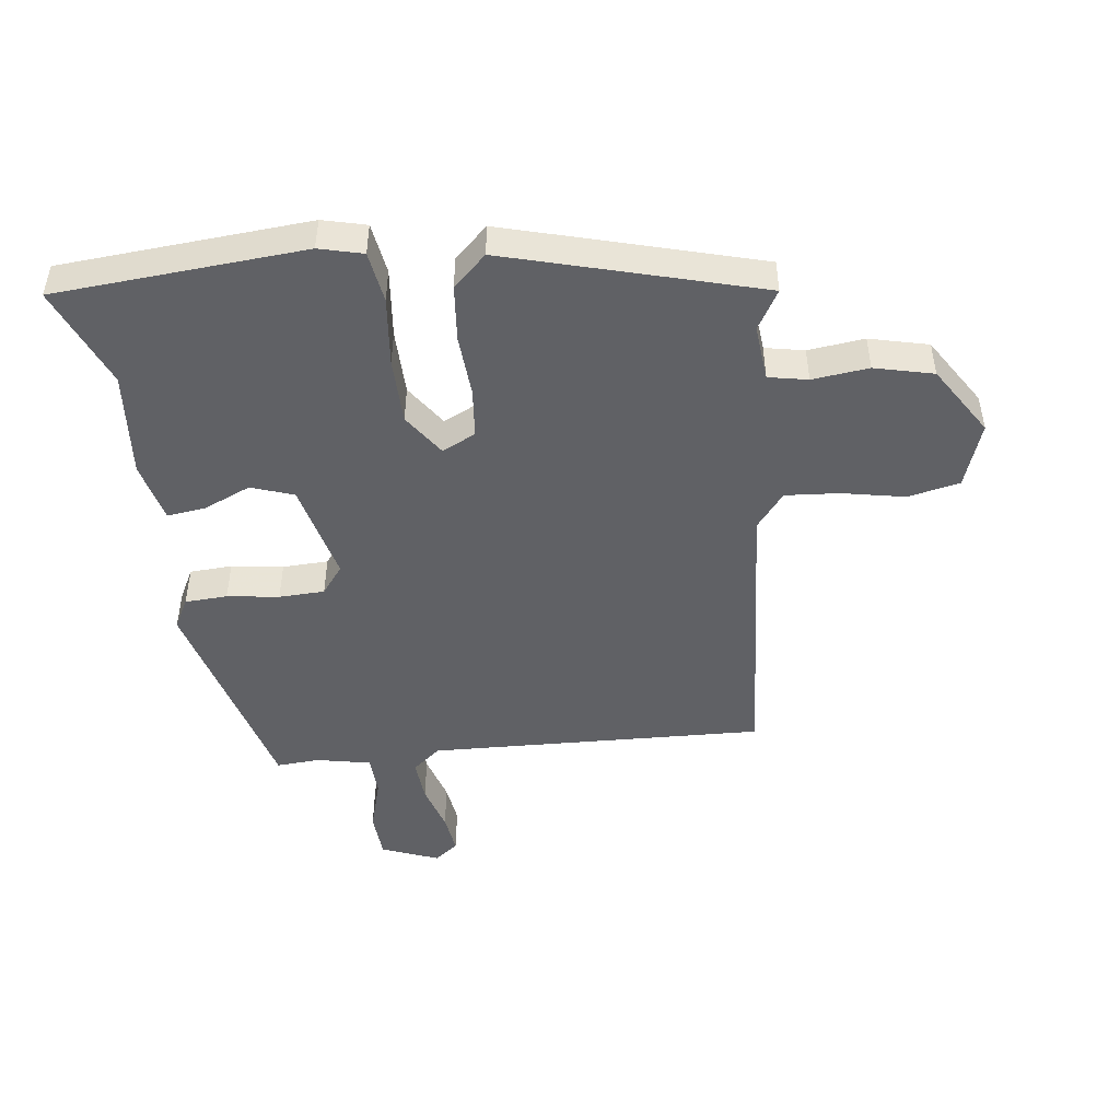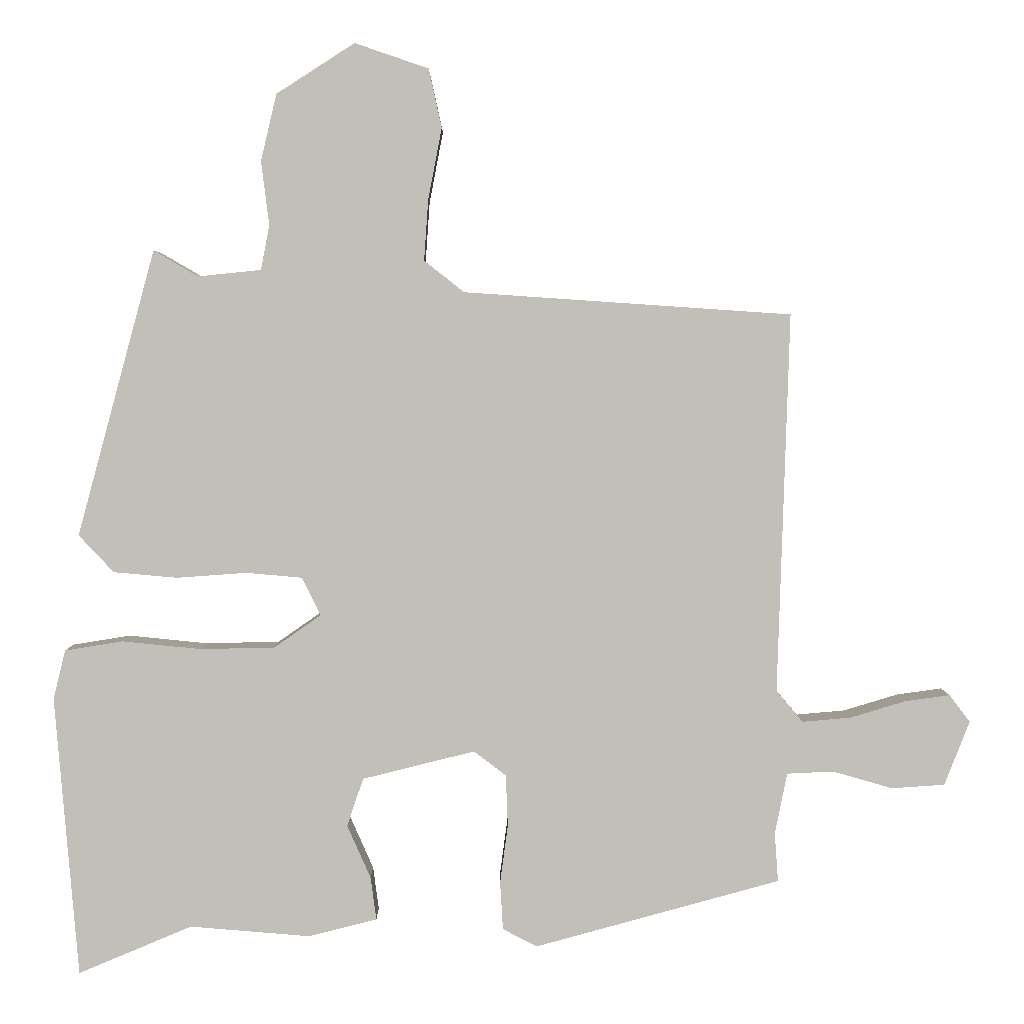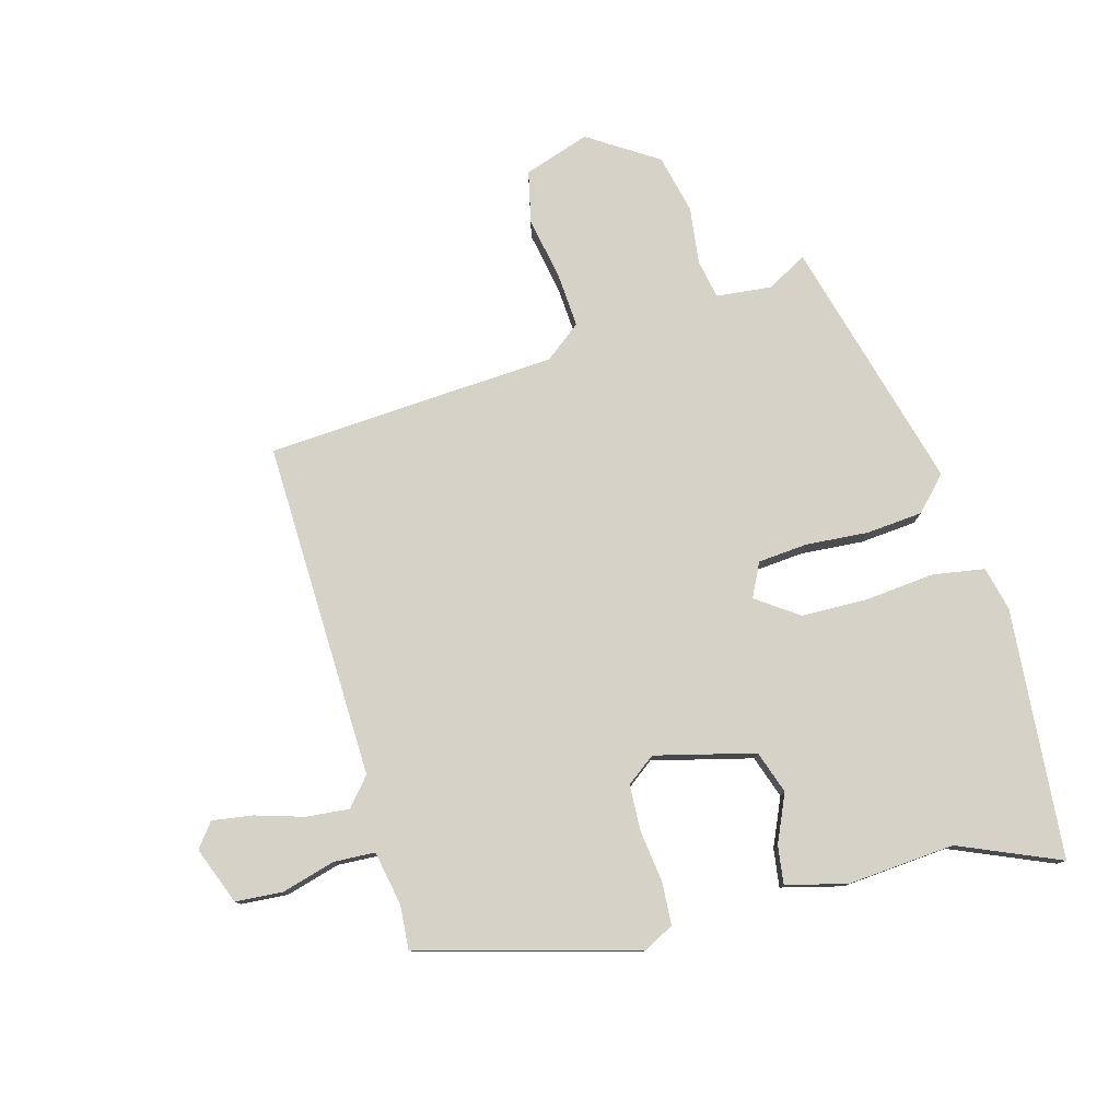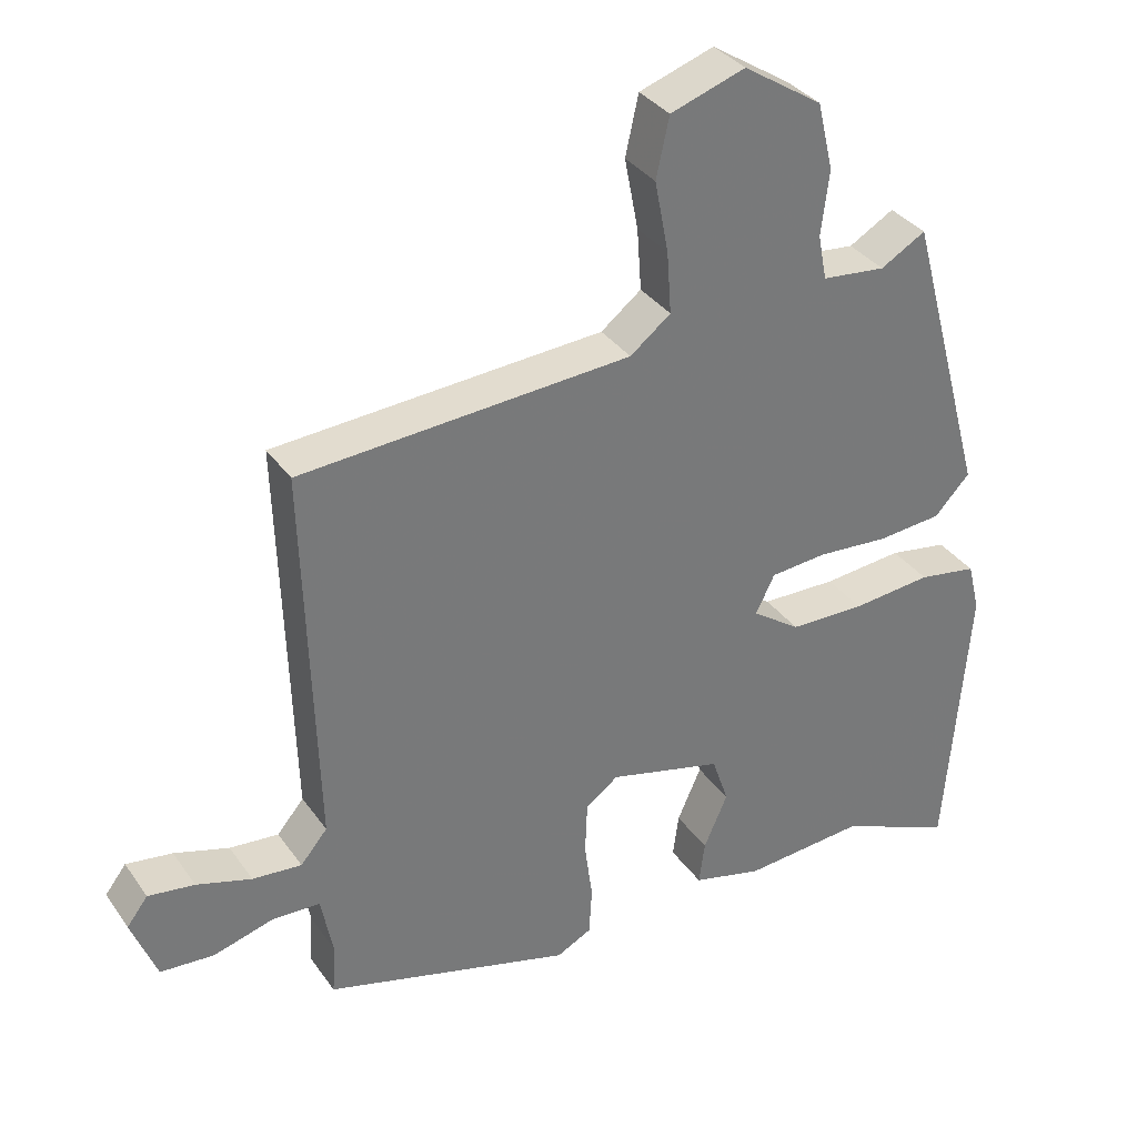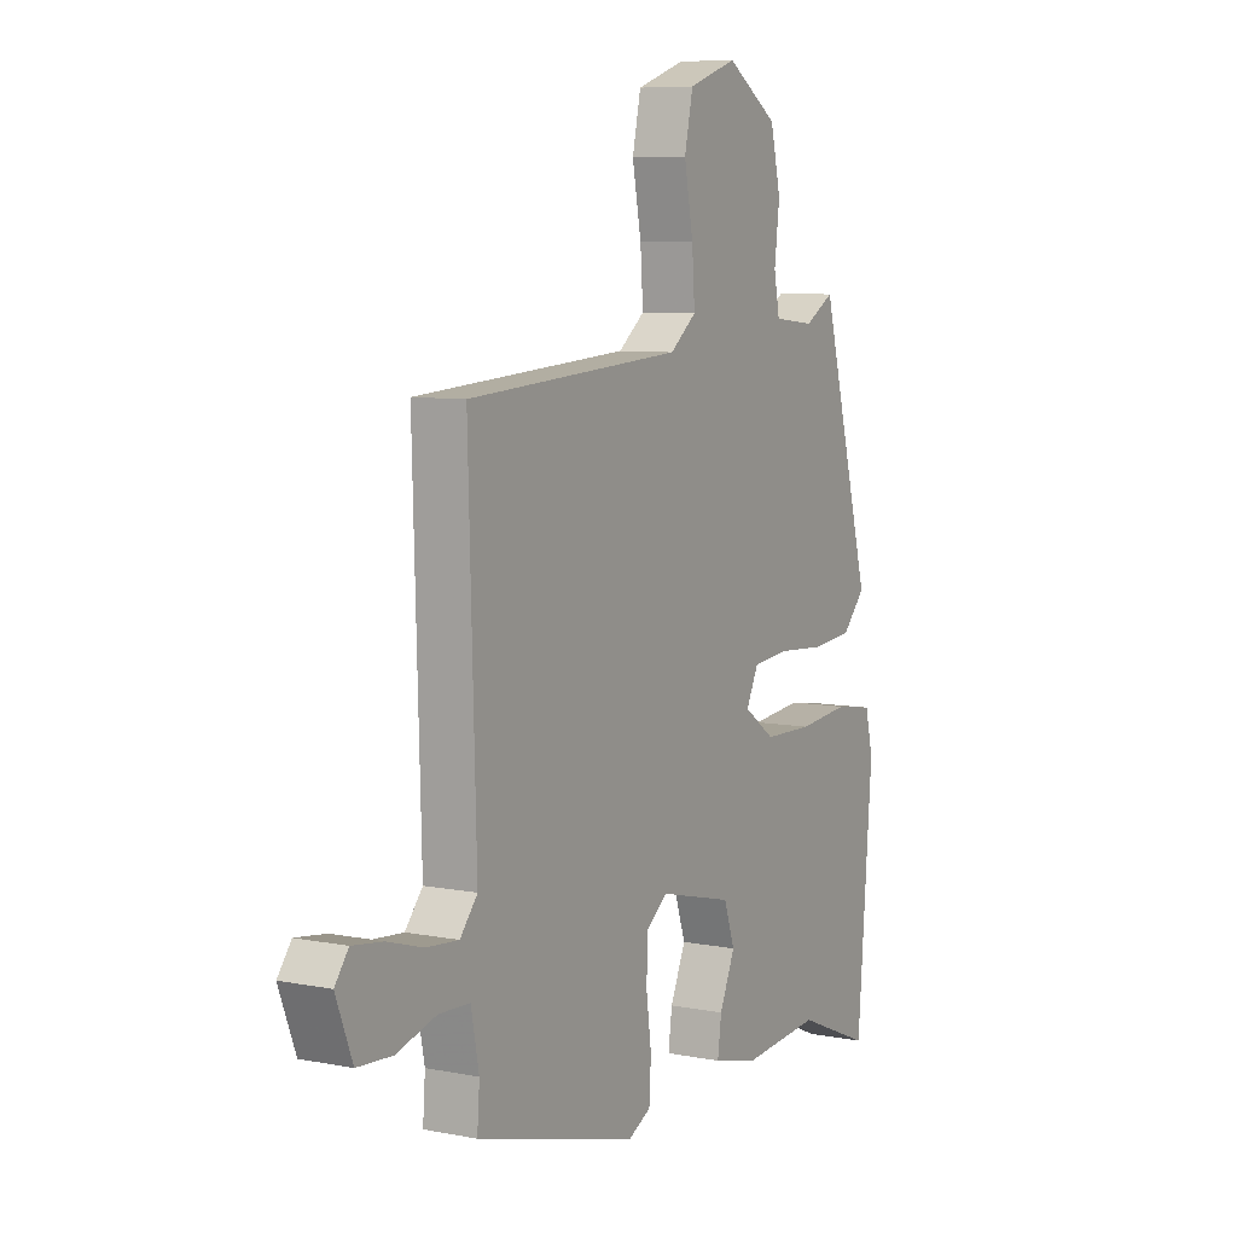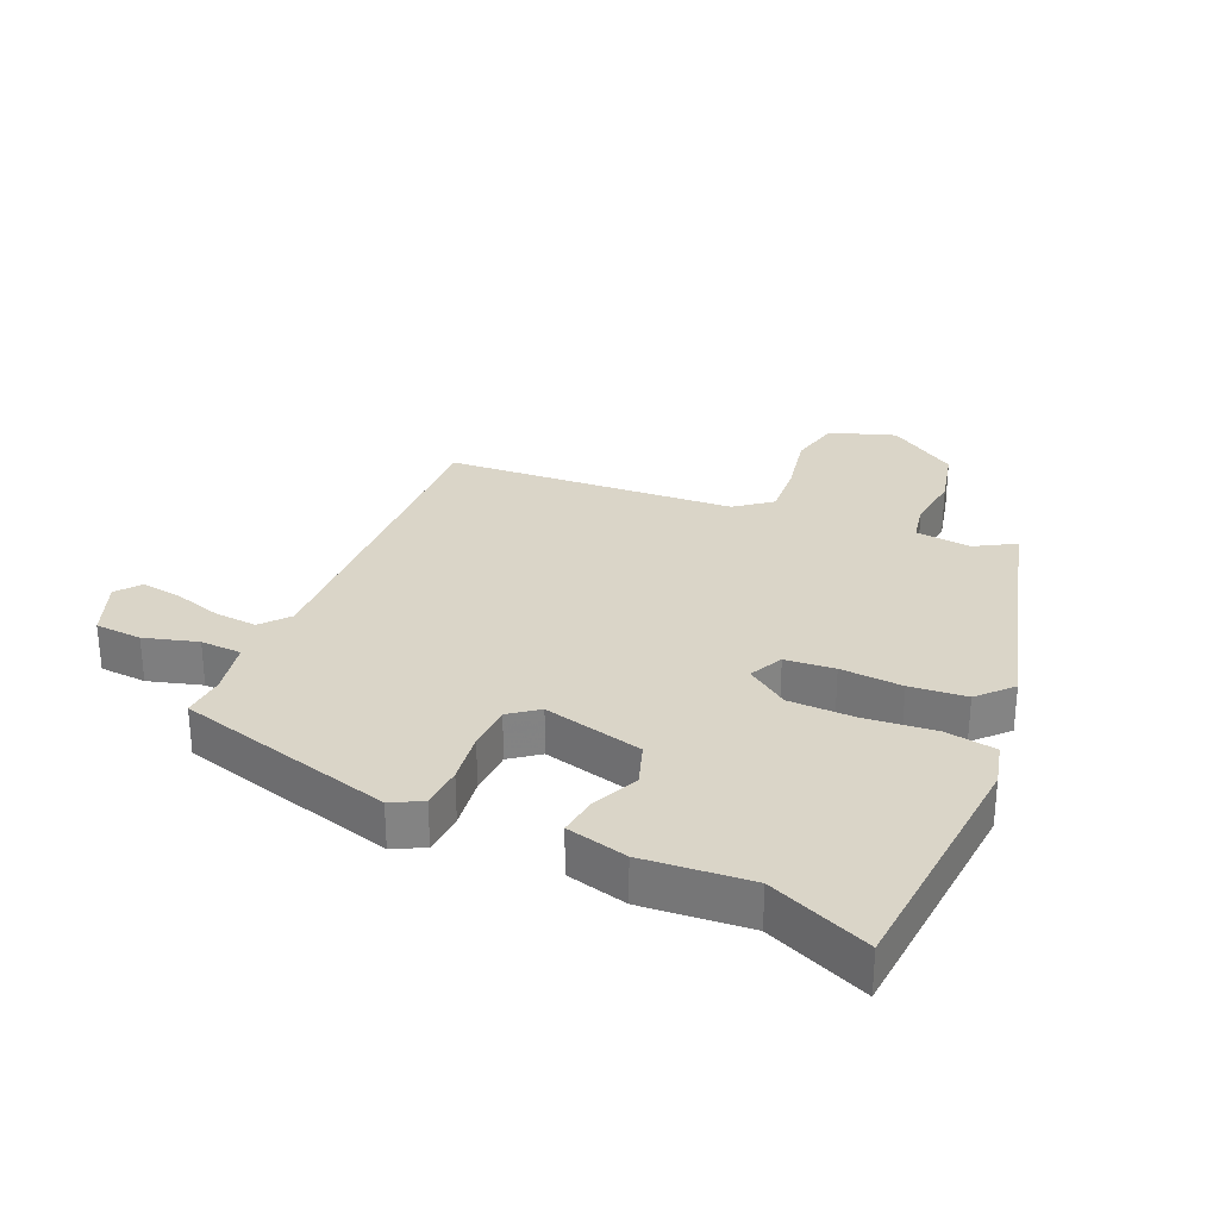
<metadata>
{"format":"obj","ext":"obj","renderer":"f3d","projection":"perspective","resolution":1024,"background":"white","views":[{"elev":-47.6,"azim":-83.2,"up":"+Y"},{"elev":3.8,"azim":-0.2,"up":"+Z"},{"elev":78.6,"azim":164.8,"up":"+Y"},{"elev":34.2,"azim":150.1,"up":"+Z"},{"elev":7.6,"azim":119.1,"up":"+Z"},{"elev":29.3,"azim":-156.4,"up":"+Y"}]}
</metadata>
<code>
v 0.481 0.07 -0.374
v 0.138 0.07 -0.468
v 0.09 0.07 -0.443
v 0.086 0.07 -0.376
v 0.097 0.07 -0.294
v 0.094 0.07 -0.222
v 0.049 0.07 -0.188
v -0.108 0.07 -0.227
v -0.131 0.07 -0.294
v -0.098 0.07 -0.369
v -0.09 0.07 -0.429
v -0.186 0.07 -0.453
v -0.354 0.07 -0.439
v -0.513 0.07 -0.506
v -0.545 0.07 -0.113
v -0.528 0.07 -0.044
v -0.447 0.07 -0.031
v -0.337 0.07 -0.042
v -0.233 0.07 -0.04
v -0.167 0.07 0.006
v -0.193 0.07 0.059
v -0.271 0.07 0.066
v -0.369 0.07 0.059
v -0.458 0.07 0.067
v -0.507 0.07 0.119
v -0.398 0.07 0.518
v -0.336 0.07 0.482
v -0.248 0.07 0.491
v -0.236 0.07 0.553
v -0.247 0.07 0.642
v -0.225 0.07 0.735
v -0.116 0.07 0.805
v -0.013 0.07 0.77
v 0.005 0.07 0.688
v -0.014 0.07 0.589
v -0.02 0.07 0.504
v 0.036 0.07 0.46
v 0.493 0.07 0.429
v 0.477 0.07 -0.102
v 0.514 0.07 -0.146
v 0.582 0.07 -0.14
v 0.658 0.07 -0.117
v 0.722 0.07 -0.108
v 0.751 0.07 -0.146
v 0.716 0.07 -0.236
v 0.642 0.07 -0.241
v 0.558 0.07 -0.217
v 0.493 0.07 -0.22
v 0.476 0.07 -0.306
v 0.481 0 -0.374
v 0.138 0 -0.468
v 0.09 0 -0.443
v 0.086 0 -0.376
v 0.097 0 -0.294
v 0.094 0 -0.222
v 0.049 0 -0.188
v -0.108 0 -0.227
v -0.131 0 -0.294
v -0.098 0 -0.369
v -0.09 0 -0.429
v -0.186 0 -0.453
v -0.354 0 -0.439
v -0.513 0 -0.506
v -0.545 0 -0.113
v -0.528 0 -0.044
v -0.447 0 -0.031
v -0.337 0 -0.042
v -0.233 0 -0.04
v -0.167 0 0.006
v -0.193 0 0.059
v -0.271 0 0.066
v -0.369 0 0.059
v -0.458 0 0.067
v -0.507 0 0.119
v -0.398 0 0.518
v -0.336 0 0.482
v -0.248 0 0.491
v -0.236 0 0.553
v -0.247 0 0.642
v -0.225 0 0.735
v -0.116 0 0.805
v -0.013 0 0.77
v 0.005 0 0.688
v -0.014 0 0.589
v -0.02 0 0.504
v 0.036 0 0.46
v 0.493 0 0.429
v 0.477 0 -0.102
v 0.514 0 -0.146
v 0.582 0 -0.14
v 0.658 0 -0.117
v 0.722 0 -0.108
v 0.751 0 -0.146
v 0.716 0 -0.236
v 0.642 0 -0.241
v 0.558 0 -0.217
v 0.493 0 -0.22
v 0.476 0 -0.306
f 45 46 47
f 44 45 47
f 43 44 47
f 42 43 47
f 41 42 47
f 40 41 47 48
f 39 40 48
f 37 38 39
f 39 48 49
f 37 39 49
f 36 37 49
f 33 34 35
f 32 33 35
f 31 32 35
f 30 31 35
f 29 30 35
f 28 29 35 36
f 36 49 1
f 28 36 1
f 27 28 1
f 25 26 27
f 24 25 27
f 23 24 27
f 22 23 27
f 16 17 18
f 15 16 18
f 14 15 18
f 13 14 18
f 12 13 18
f 11 12 18
f 10 11 18
f 9 10 18
f 8 9 18 19
f 7 8 19 20
f 3 4 5
f 2 3 5
f 1 2 5
f 1 5 6
f 7 20 21
f 6 7 21
f 1 6 21
f 27 1 21
f 21 22 27
f 96 95 94
f 96 94 93
f 96 93 92
f 96 92 91
f 96 91 90
f 97 96 90 89
f 97 89 88
f 88 87 86
f 98 97 88
f 98 88 86
f 98 86 85
f 84 83 82
f 84 82 81
f 84 81 80
f 84 80 79
f 84 79 78
f 85 84 78 77
f 50 98 85
f 50 85 77
f 50 77 76
f 76 75 74
f 76 74 73
f 76 73 72
f 76 72 71
f 67 66 65
f 67 65 64
f 67 64 63
f 67 63 62
f 67 62 61
f 67 61 60
f 67 60 59
f 67 59 58
f 68 67 58 57
f 69 68 57 56
f 54 53 52
f 54 52 51
f 54 51 50
f 55 54 50
f 70 69 56
f 70 56 55
f 70 55 50
f 70 50 76
f 76 71 70
f 1 50 51 2
f 2 51 52 3
f 3 52 53 4
f 4 53 54 5
f 5 54 55 6
f 6 55 56 7
f 7 56 57 8
f 8 57 58 9
f 9 58 59 10
f 10 59 60 11
f 11 60 61 12
f 12 61 62 13
f 13 62 63 14
f 14 63 64 15
f 15 64 65 16
f 16 65 66 17
f 17 66 67 18
f 18 67 68 19
f 19 68 69 20
f 20 69 70 21
f 21 70 71 22
f 22 71 72 23
f 23 72 73 24
f 24 73 74 25
f 25 74 75 26
f 26 75 76 27
f 27 76 77 28
f 28 77 78 29
f 29 78 79 30
f 30 79 80 31
f 31 80 81 32
f 32 81 82 33
f 33 82 83 34
f 34 83 84 35
f 35 84 85 36
f 36 85 86 37
f 37 86 87 38
f 38 87 88 39
f 39 88 89 40
f 40 89 90 41
f 41 90 91 42
f 42 91 92 43
f 43 92 93 44
f 44 93 94 45
f 45 94 95 46
f 46 95 96 47
f 47 96 97 48
f 48 97 98 49
f 49 98 50 1

</code>
